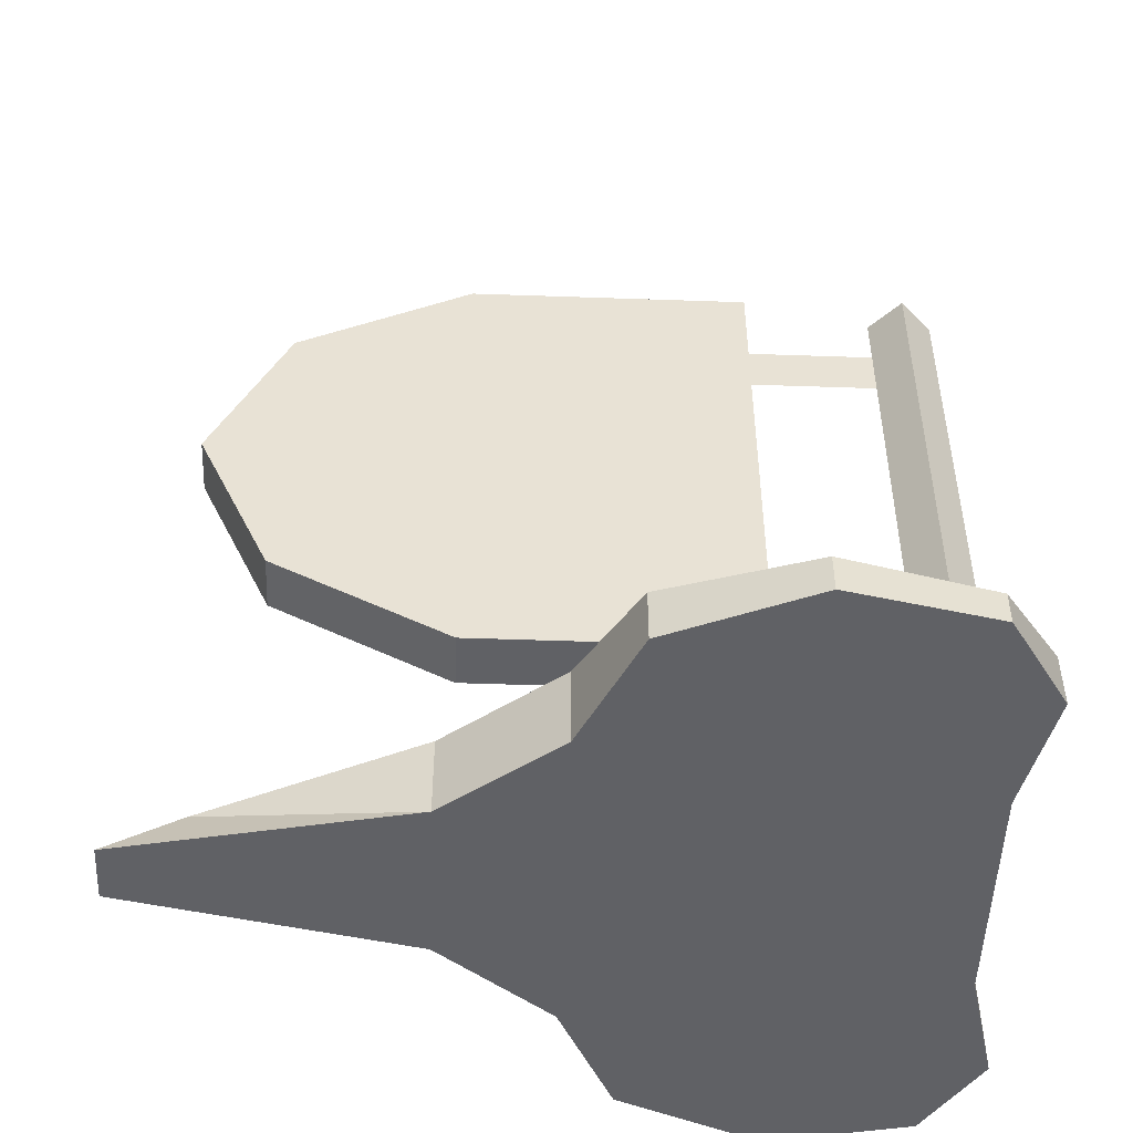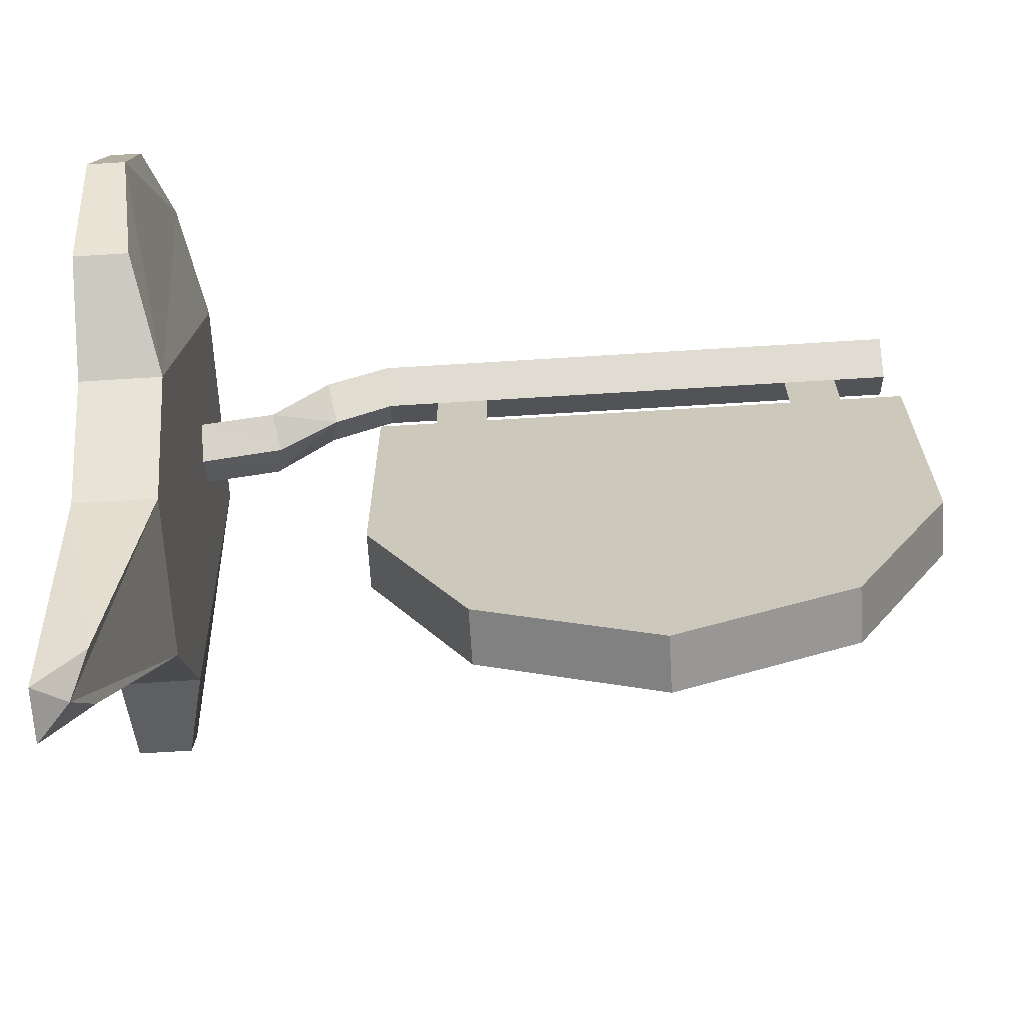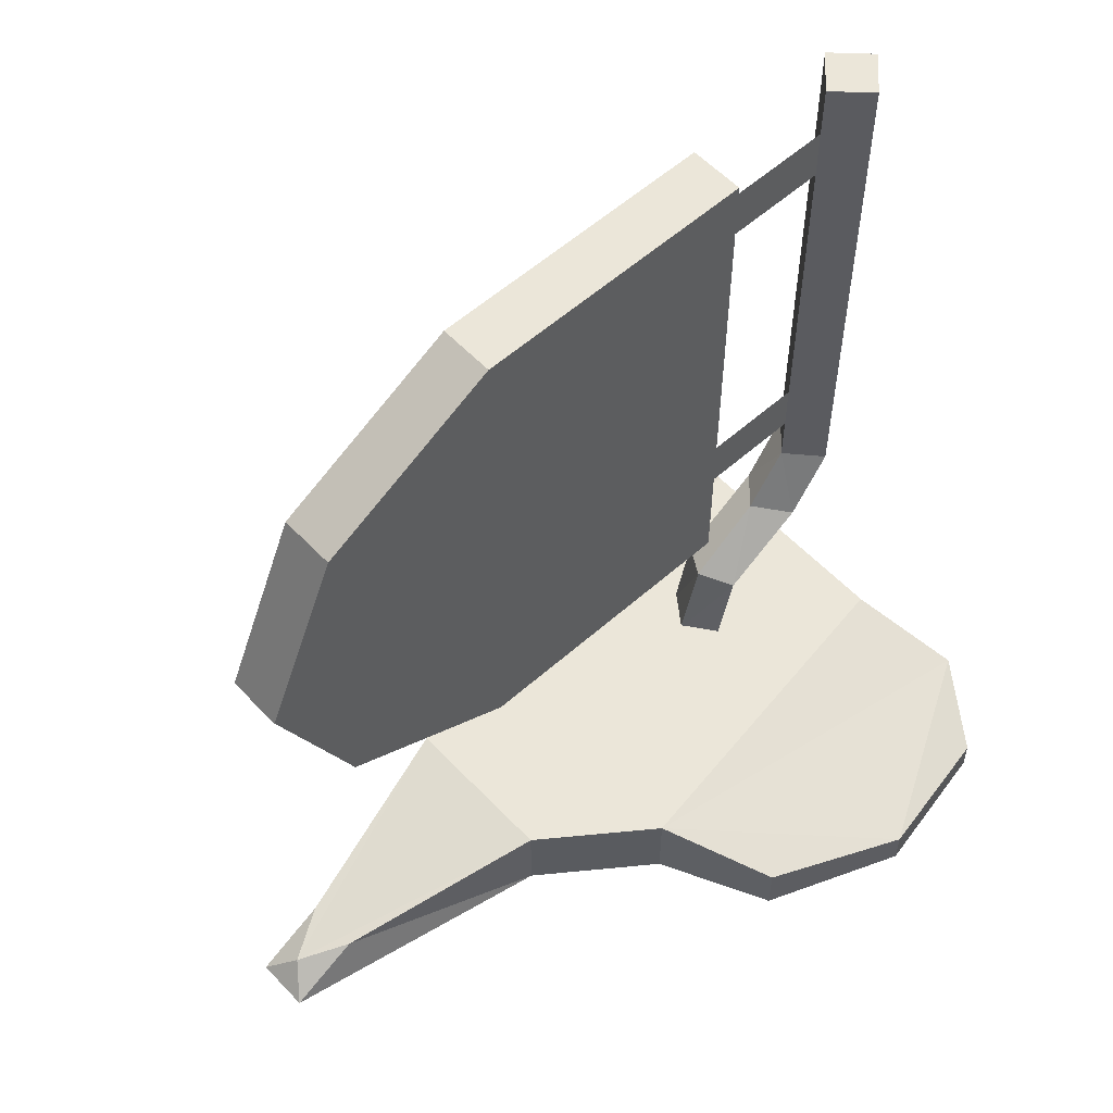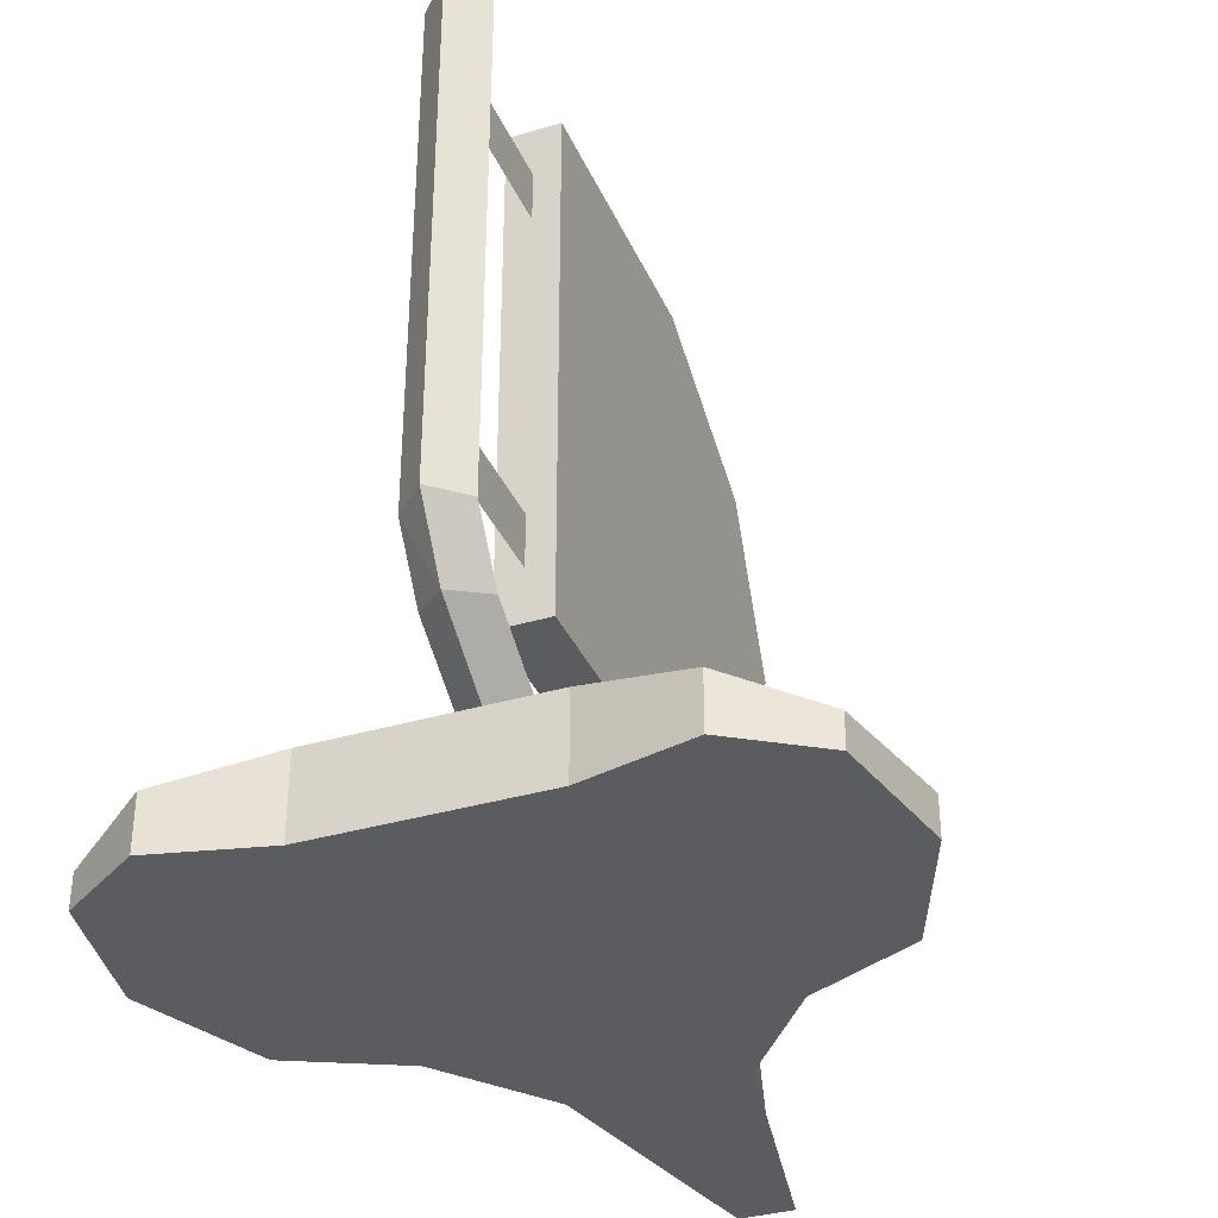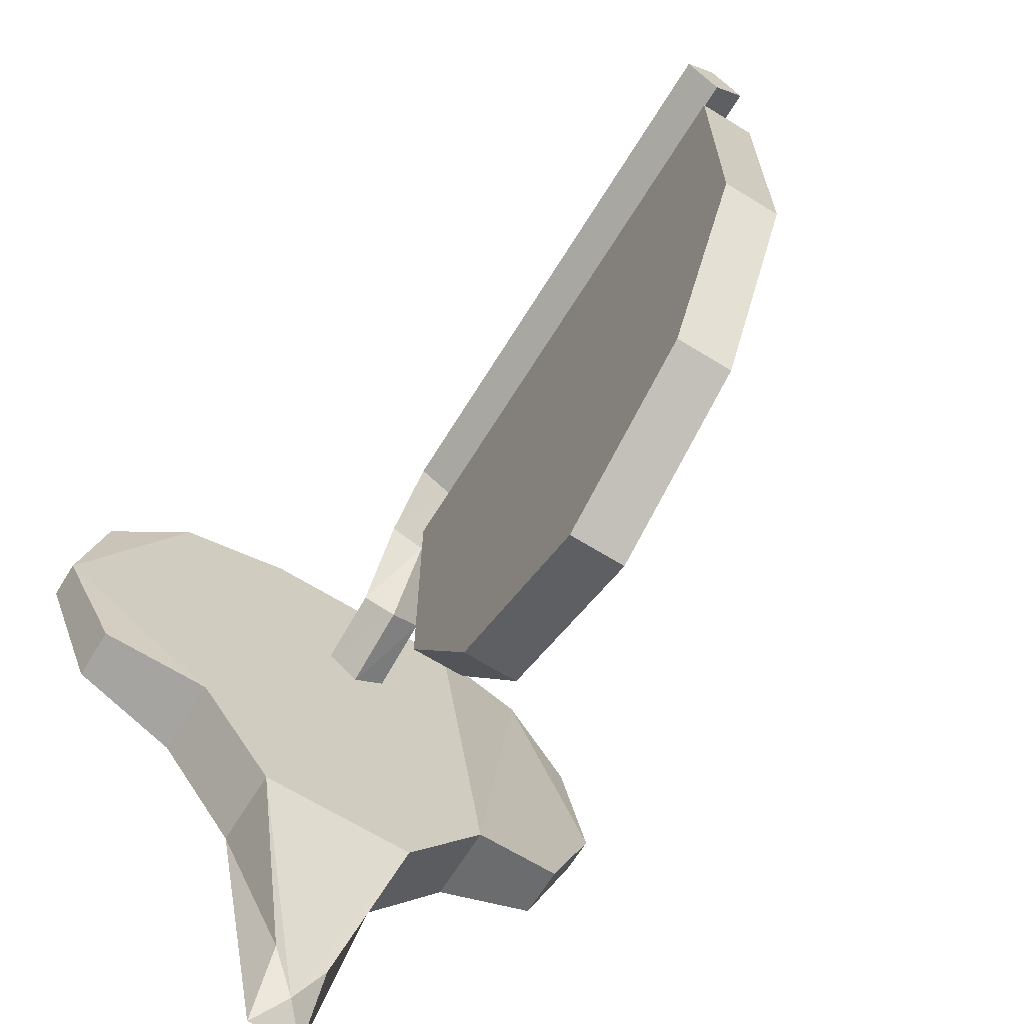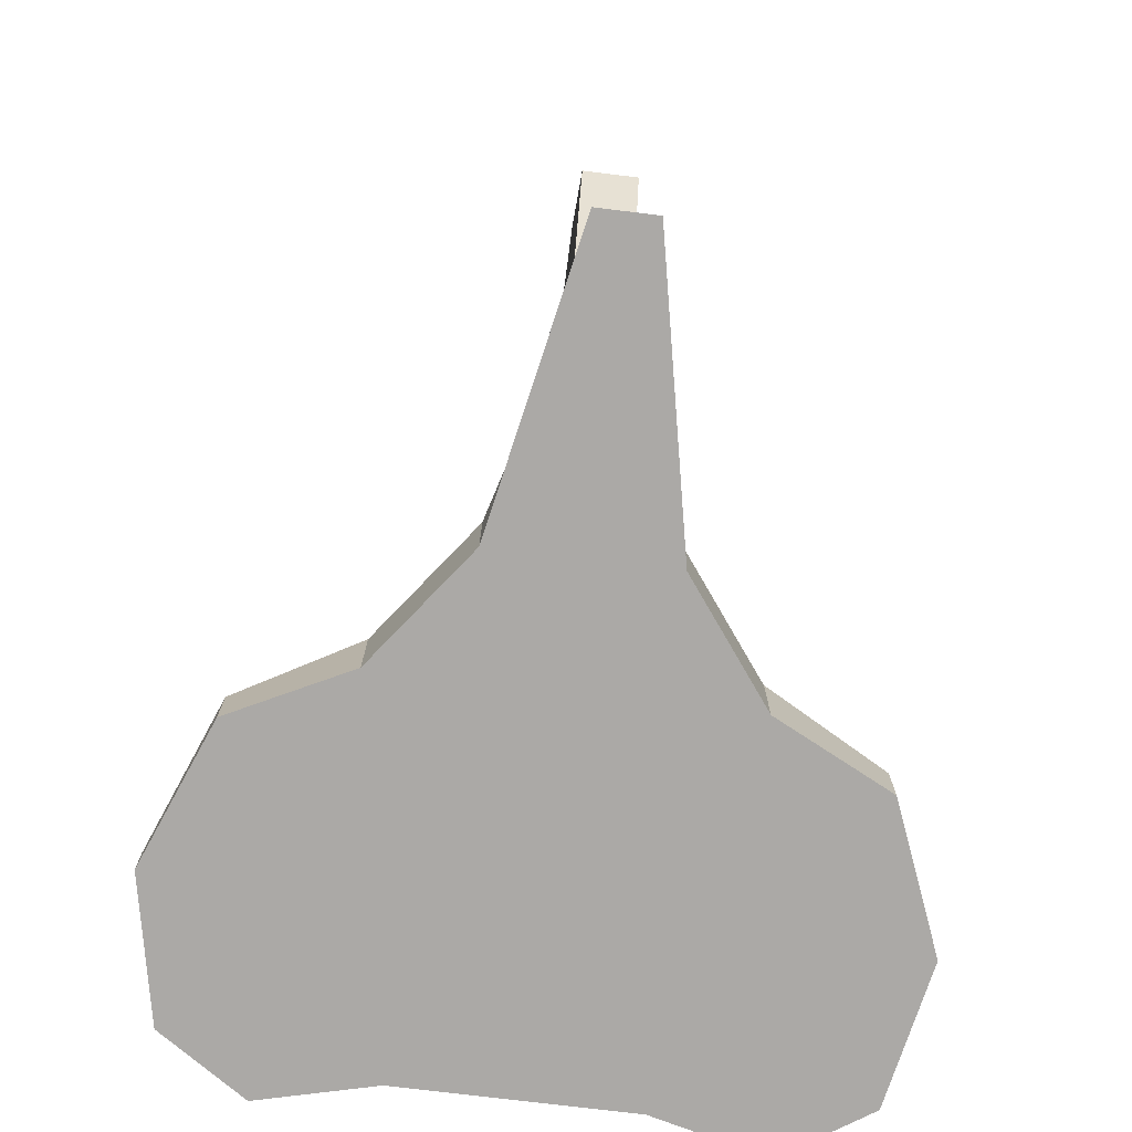
<metadata>
{"format":"obj","ext":"obj","renderer":"f3d","projection":"perspective","resolution":1024,"background":"white","views":[{"elev":-50.1,"azim":87.8,"up":"+Z"},{"elev":-67.0,"azim":-86.4,"up":"+Y"},{"elev":56.8,"azim":47.3,"up":"+Z"},{"elev":-35.3,"azim":-158.5,"up":"+Z"},{"elev":-66.9,"azim":-31.7,"up":"+Y"},{"elev":-75.6,"azim":-6.9,"up":"+Z"}]}
</metadata>
<code>
o NW_CITY_SIGN_PUB_01
v -0.03999 -0.5642 -0.6
v -0.44 0.4763 -0.6
v 0.44 0.4763 -0.6
v 0.04001 0.2725 0.6
v -0.03999 0.2725 -0.2
v 0.04001 -0.4079 0.454
v 0.04001 -0.4079 -0.05401
v -0.4 0.07632 -0.52
v 0.4 0.07634 -0.6
v 0.04801 0.3042 -0.486
v 1e-05 0.5642 0.6
v -0.04799 0.5162 -0.2012
v 0.04801 0.5162 -0.2011
v -0.03999 -0.5201 0.2
v -0.04799 0.3042 -0.486
v 0.04001 -0.5642 -0.6
v 1e-05 0.2715 -0.12
v 1e-05 0.4715 -0.12
v 1e-05 0.4715 -0.04001
v 1e-05 0.2715 -0.04001
v 1e-05 0.2715 0.44
v 1e-05 0.4715 0.44
v 1e-05 0.4715 0.52
v 1e-05 0.2715 0.52
v 0.04801 0.5162 0.6
v 0.12 -0.1637 -0.48
v 0.4 0.07632 -0.52
v -0.1199 -0.1637 -0.48
v -0.4 0.07634 -0.6
v -0.03999 -0.1463 -0.2
v 0.04001 0.2725 -0.2
v 0.04001 -0.5201 0.2
v 0.04801 0.3311 -0.3719
v 1e-05 0.2688 -0.486
v 0.12 -0.1637 -0.6
v -0.12 -0.1637 -0.6
v -0.03999 0.2725 0.6
v -0.03999 -0.1463 0.6
v -0.04799 0.3311 -0.372
v 1e-05 0.3419 -0.486
v -0.04799 0.5162 0.6
v 1e-05 0.4682 0.6
v -0.03999 -0.4079 0.454
v -0.03999 -0.4079 -0.05401
v -0.2399 -0.003686 -0.48
v 0.24 -0.003686 -0.48
v 0.32 0.5563 -0.52
v 1e-05 0.5642 -0.2043
v 0.48 0.2763 -0.5433
v -0.32 0.5563 -0.52
v -0.48 0.2763 -0.5433
v 0.04001 -0.1463 -0.2
v 0.04001 -0.1463 0.6
v 0.03998 -0.4606 -0.541
v 1e-05 0.4682 -0.196
v 0.32 0.5563 -0.6
v 0.48 0.2763 -0.6
v -0.48 0.2763 -0.6
v -0.44 0.4763 -0.5514
v 0.44 0.4763 -0.5514
v -0.32 0.5563 -0.6
v 0.24 -0.003664 -0.6
v -0.24 -0.003664 -0.6
v 1e-05 0.3008 -0.3612
v -0.03996 -0.4606 -0.541
v 1e-05 -0.5311 -0.5586
v 0.16 0.5163 -0.48
v -0.16 0.5163 -0.6
v 1e-05 0.3661 -0.3934
v 1e-05 0.4997 -0.3028
v 1e-05 0.4087 -0.2806
v 0.04801 0.4542 -0.2922
v -0.04799 0.4542 -0.2923
v -0.16 0.5163 -0.48
v 0.16 0.5163 -0.6
f 36 65 28
f 35 16 36
f 53 31 4
f 38 37 5
f 6 32 31
f 38 5 43
f 45 67 74
f 63 68 75
f 62 63 75
f 46 67 45
f 11 48 12
f 41 12 55
f 25 13 48
f 42 55 13
f 5 30 44
f 32 7 31
f 69 39 73
f 72 33 69
f 36 16 1
f 66 54 26
f 20 19 18
f 19 20 18
f 18 17 20
f 17 18 20
f 24 23 22
f 23 24 22
f 22 21 24
f 21 22 24
f 48 11 25
f 55 42 41
f 26 46 45
f 35 26 54
f 27 9 57
f 62 46 26
f 28 66 26
f 45 28 26
f 8 58 29
f 63 28 45
f 31 52 30
f 7 44 30
f 30 5 31
f 4 31 5
f 14 32 6
f 44 7 32
f 69 33 10
f 33 72 71
f 34 10 33
f 62 35 36
f 26 35 62
f 62 36 63
f 28 63 36
f 5 37 4
f 53 4 37
f 53 38 43
f 37 38 53
f 64 39 15
f 71 73 39
f 40 15 39
f 25 11 41
f 12 41 11
f 41 42 25
f 13 25 42
f 5 14 43
f 6 43 14
f 5 44 14
f 32 14 44
f 51 45 50
f 29 45 8
f 49 47 46
f 9 27 46
f 49 60 47
f 67 75 68
f 69 70 72
f 73 70 69
f 49 46 27
f 57 49 27
f 51 50 59
f 68 74 67
f 51 8 45
f 58 8 51
f 7 52 31
f 30 52 7
f 53 6 31
f 43 6 53
f 16 54 66
f 54 16 35
f 73 71 55
f 55 71 72
f 56 47 60
f 57 62 75
f 57 56 3
f 49 57 3
f 58 68 63
f 51 2 58
f 61 59 50
f 2 51 59
f 60 3 56
f 3 60 49
f 59 61 2
f 58 2 61
f 57 9 62
f 46 62 9
f 58 63 29
f 45 29 63
f 15 34 64
f 33 64 34
f 65 36 1
f 66 1 16
f 66 28 65
f 1 66 65
f 47 67 46
f 75 67 47
f 50 68 61
f 58 61 68
f 39 69 40
f 10 40 69
f 12 48 70
f 70 48 13
f 39 64 71
f 71 64 33
f 13 72 70
f 72 13 55
f 70 73 12
f 55 12 73
f 50 45 74
f 68 50 74
f 47 56 75
f 57 75 56

</code>
